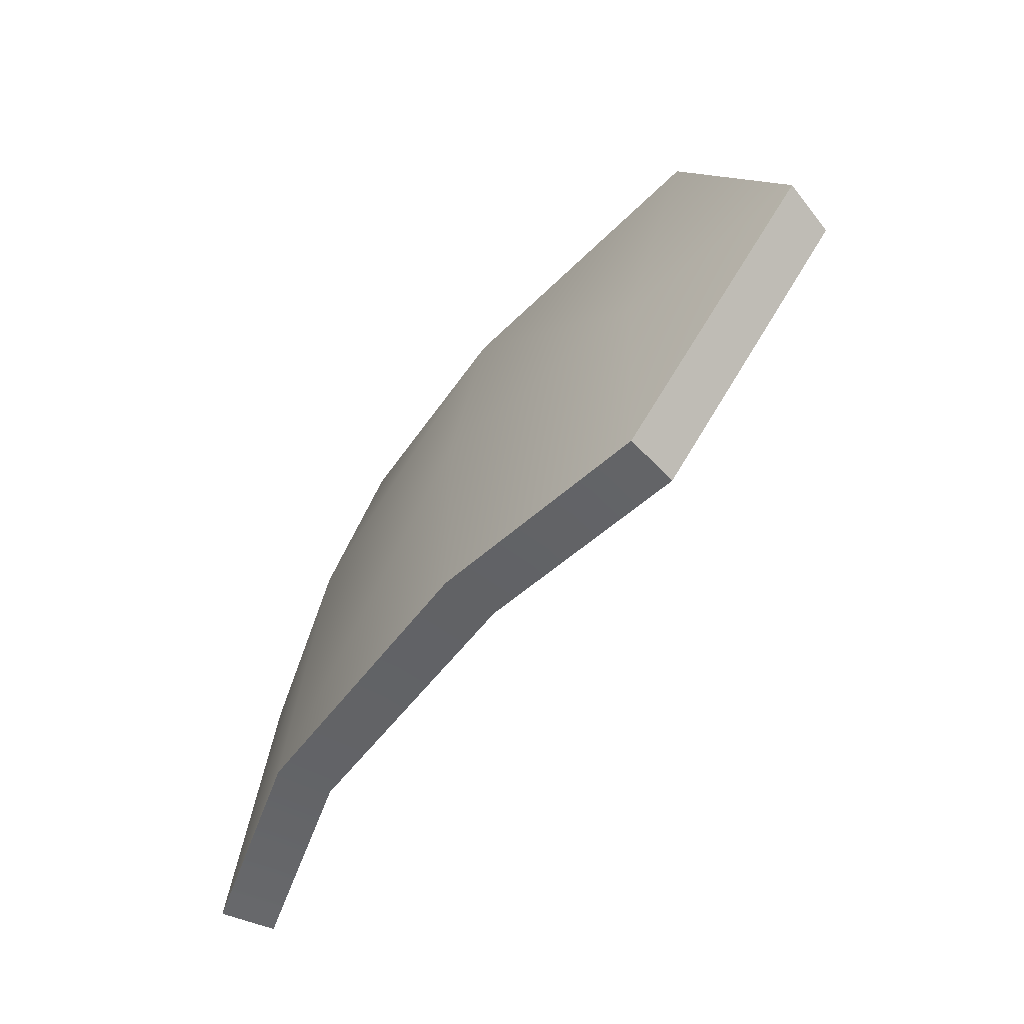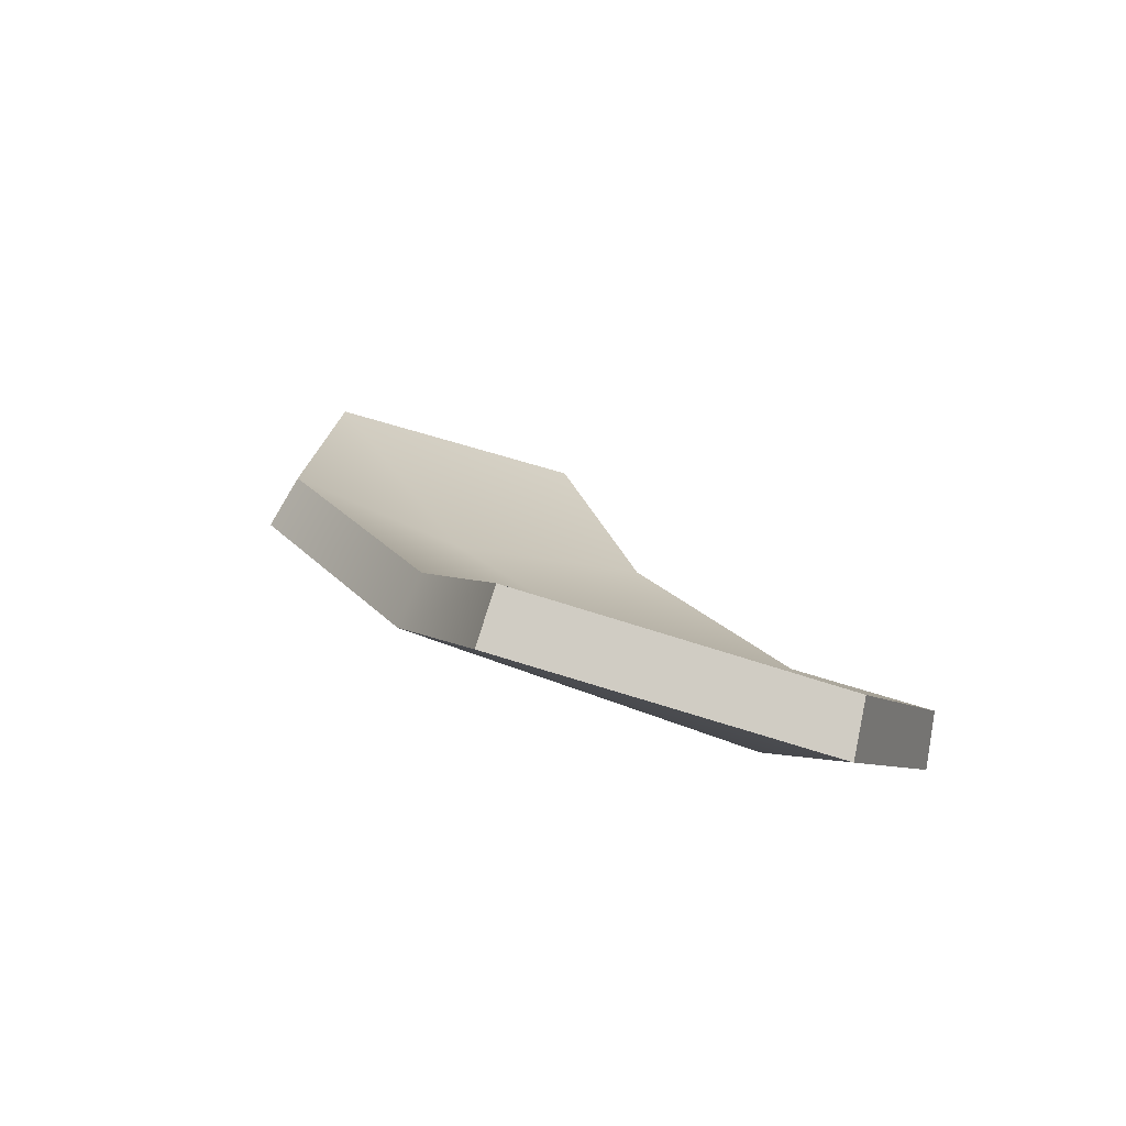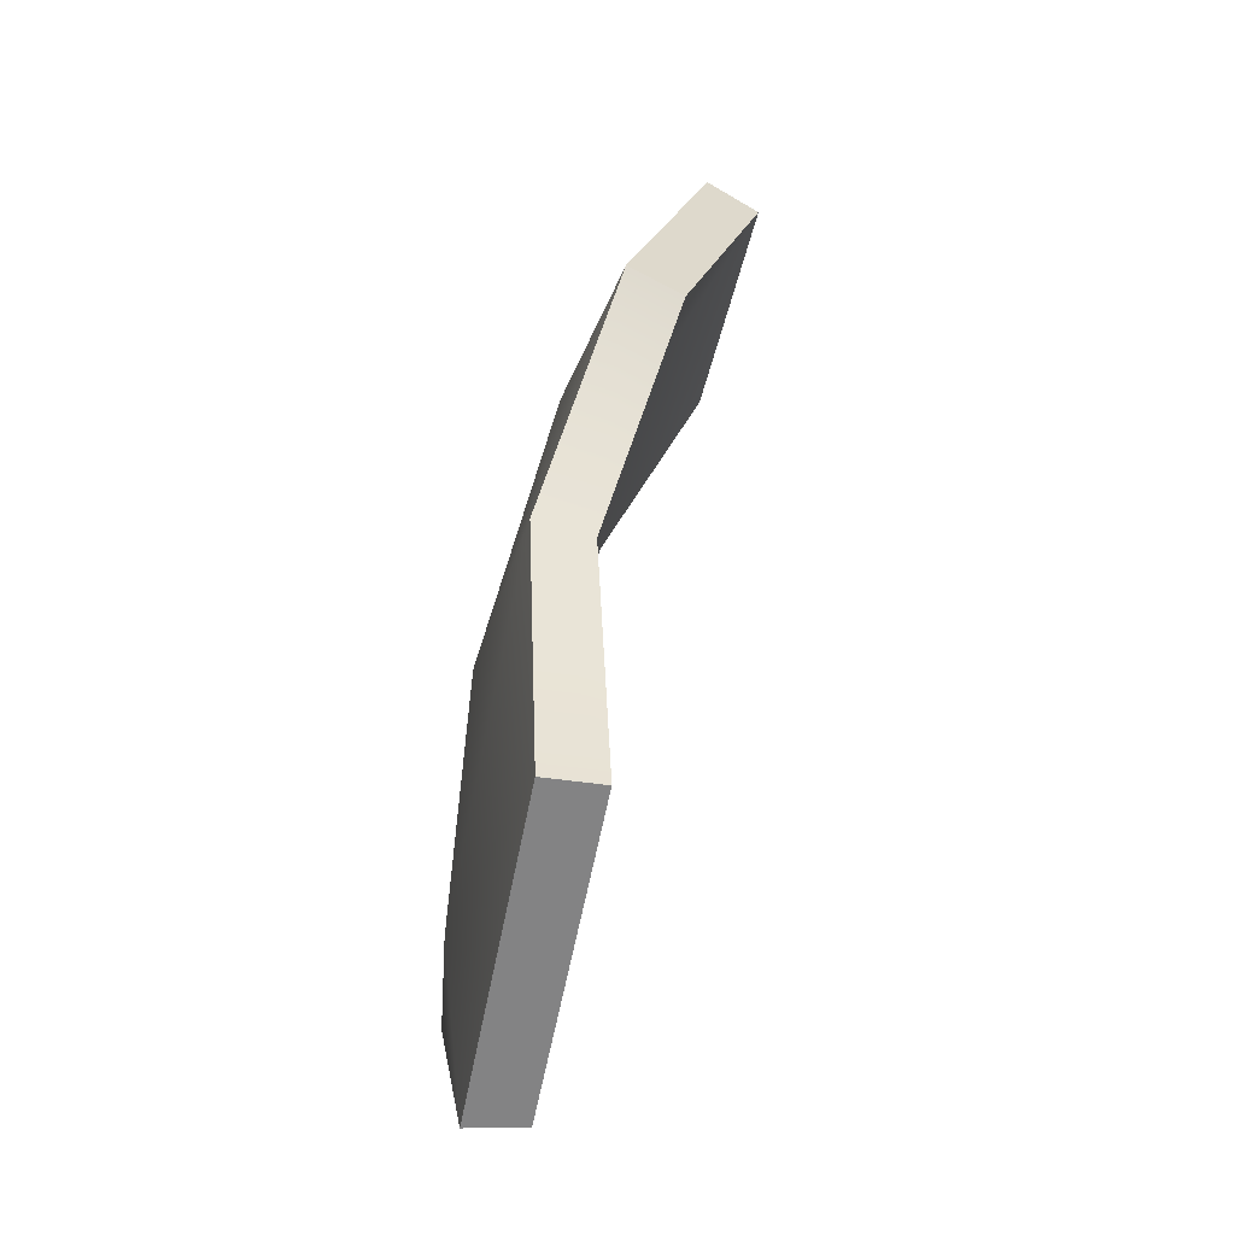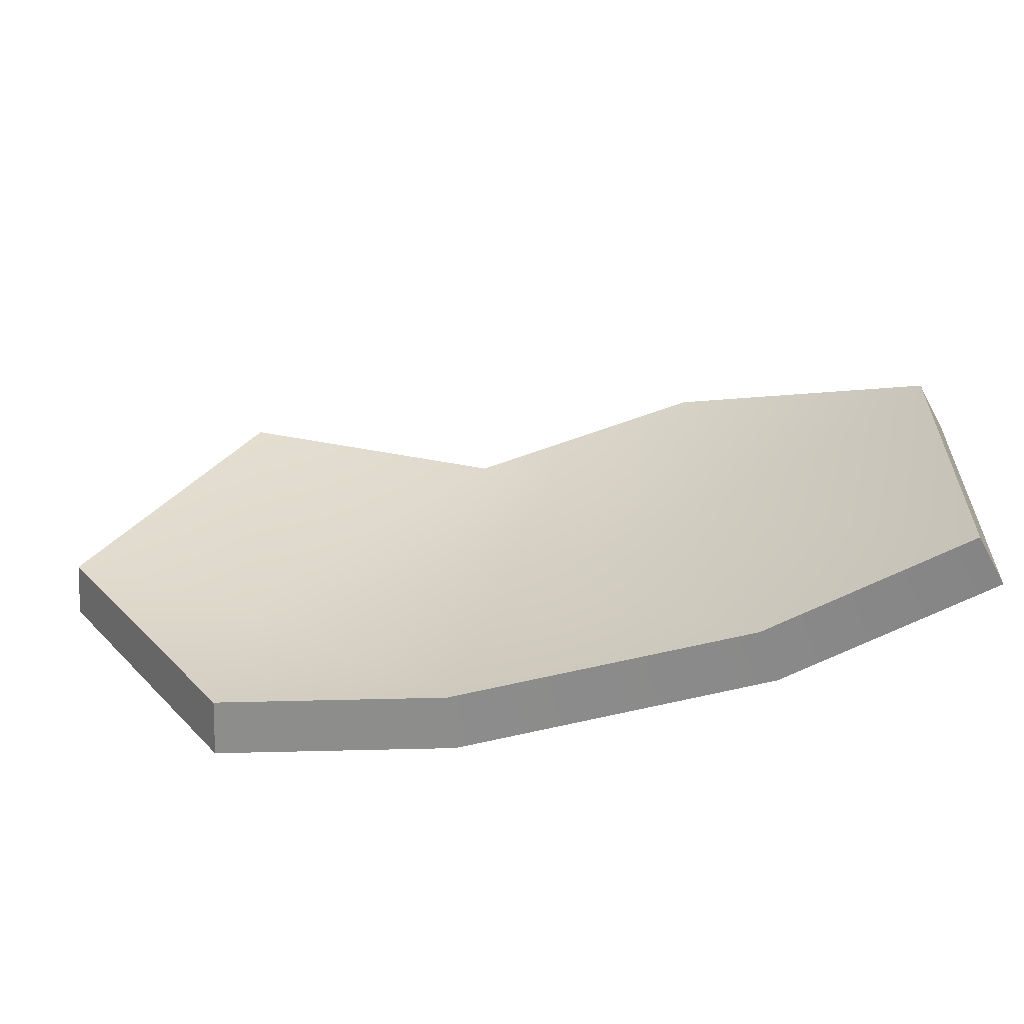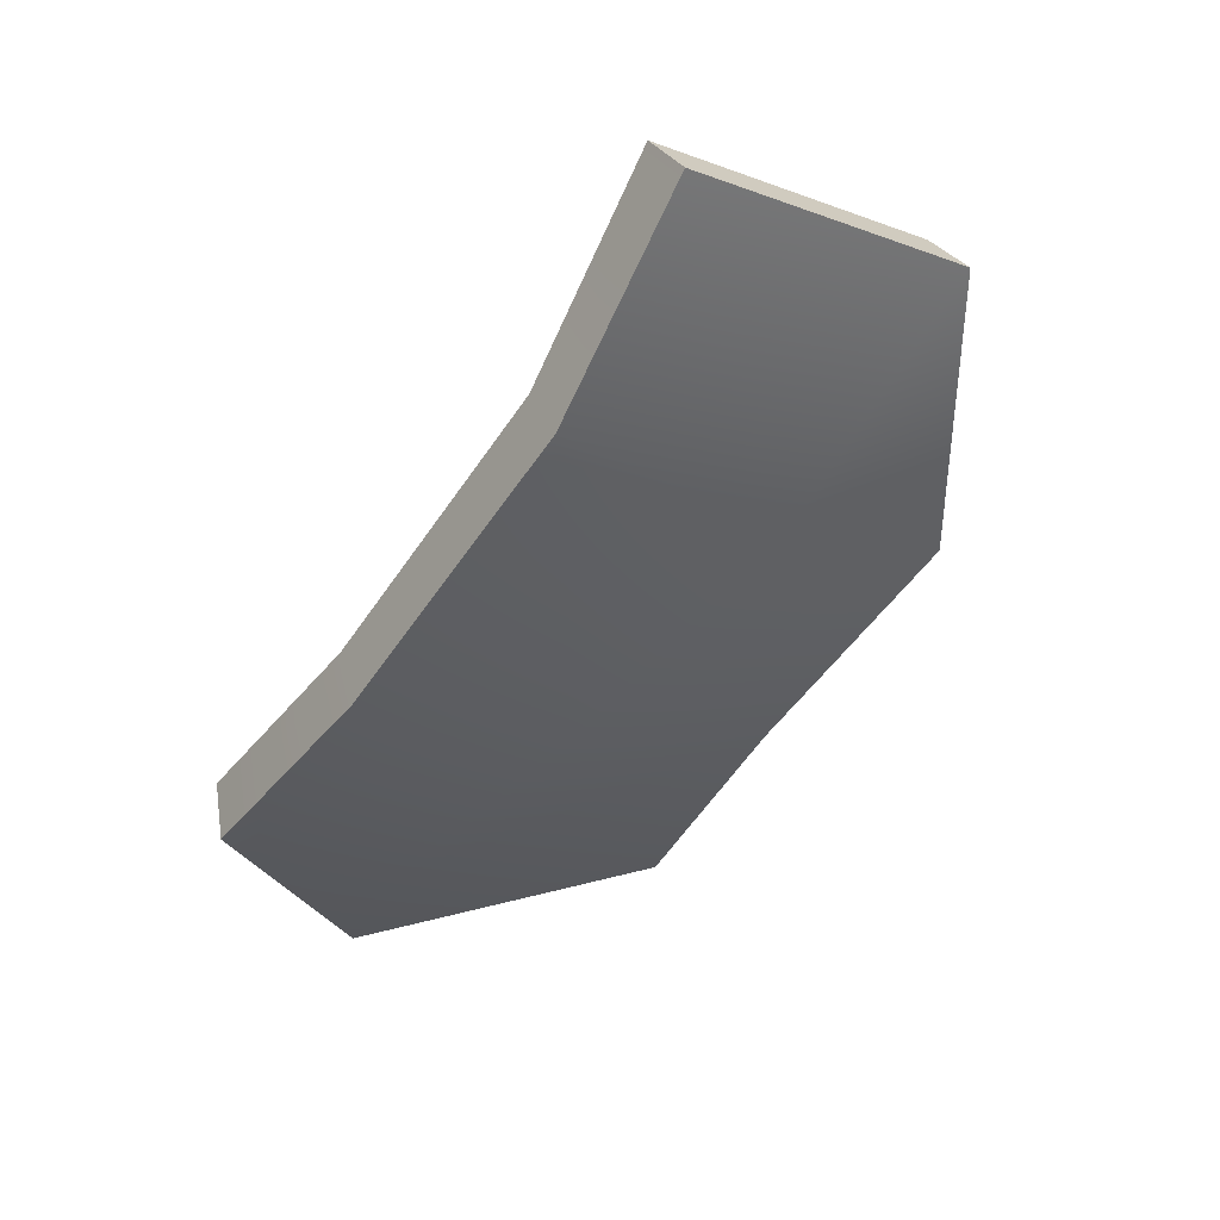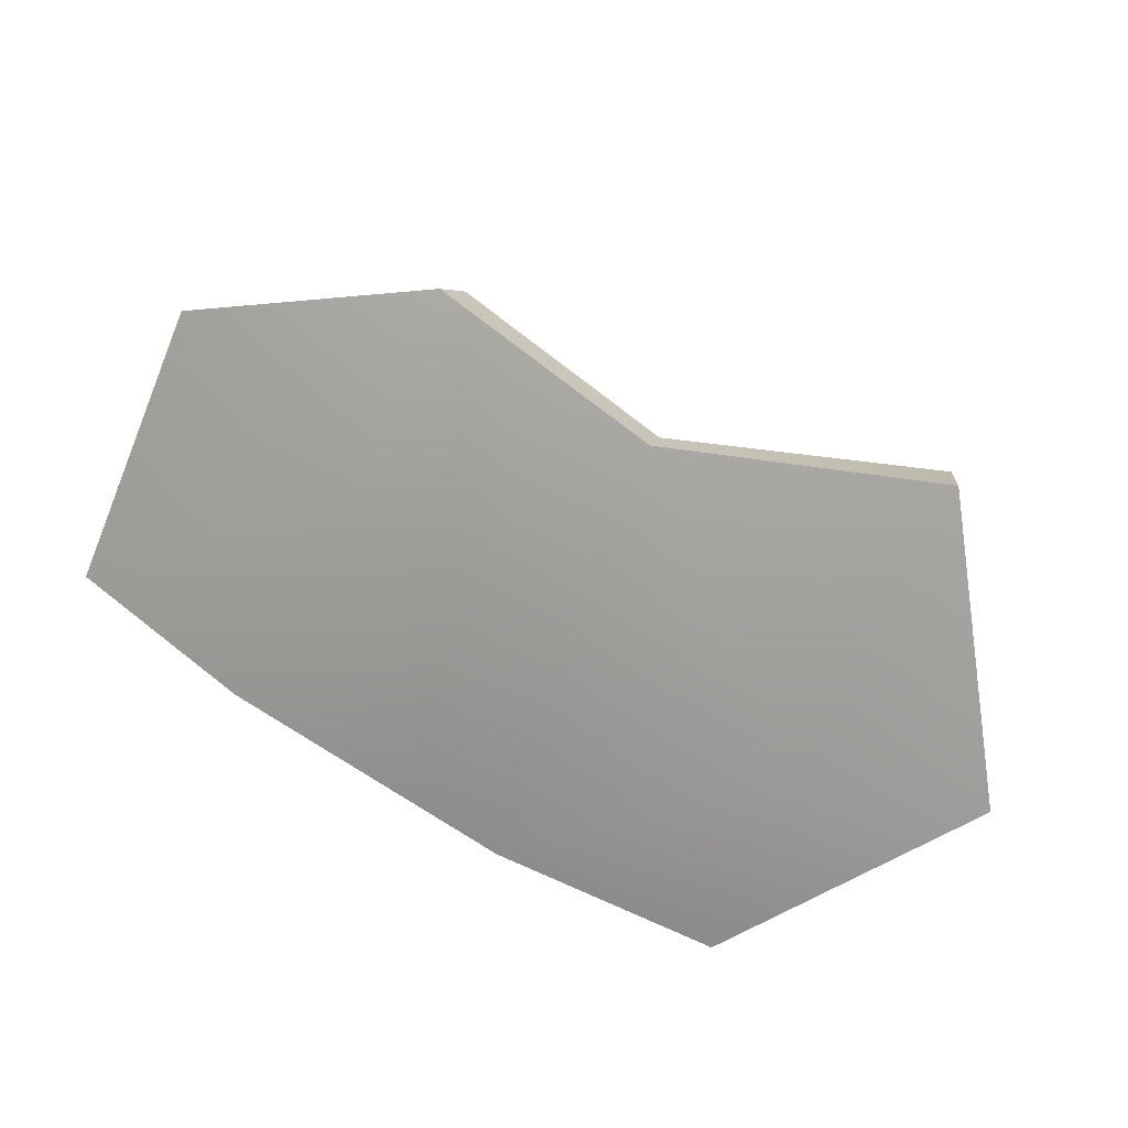
<metadata>
{"format":"obj","ext":"obj","renderer":"f3d","projection":"perspective","resolution":1024,"background":"white","views":[{"elev":-47.5,"azim":32.6,"up":"+Z"},{"elev":-5.7,"azim":56.0,"up":"+Y"},{"elev":59.5,"azim":80.0,"up":"+Z"},{"elev":-68.9,"azim":169.3,"up":"+Z"},{"elev":-26.1,"azim":-127.6,"up":"+Y"},{"elev":-57.1,"azim":-21.2,"up":"+Y"}]}
</metadata>
<code>
g shard100
v -0.1424 0.05611 -0.09691
v -0.155 0.04078 -0.09447
v -0.092 -0.00877 -0.08952
v -0.0817 0.008081 -0.09135
v 0.00919 -0.05405 -0.08894
v 0.01548 -0.03521 -0.09036
v 0.08918 -0.0723 -0.08689
v 0.09218 -0.05263 -0.08834
v -0.1393 0.0723 0.0121
v -0.1517 0.05722 0.01603
v -0.155 0.04078 -0.09447
v -0.1424 0.05611 -0.09691
v 0.009722 -0.007575 0.06287
v -0.07405 0.01565 0.07693
v -0.06369 0.03174 0.07154
v 0.003418 -0.02562 0.06822
v 0.1017 -0.01939 0.09178
v 0.09845 -0.03842 0.09691
v -0.06369 0.03174 0.07154
v -0.07405 0.01565 0.07693
v -0.1517 0.05722 0.01603
v -0.1393 0.0723 0.0121
v 0.09218 -0.05263 -0.08834
v 0.08918 -0.0723 -0.08689
v 0.153 -0.07067 0.001928
v 0.155 -0.05114 -0.001356
v 0.155 -0.05114 -0.001356
v 0.153 -0.07067 0.001928
v 0.09845 -0.03842 0.09691
v 0.1017 -0.01939 0.09178
v -0.0817 0.008081 -0.09135
v -0.06997 0.01206 0.0007096
v -0.1424 0.05611 -0.09691
v -0.1393 0.0723 0.0121
v -0.06369 0.03174 0.07154
v 0.009722 -0.007575 0.06287
v 0.01065 -0.02726 -0.01411
v 0.01548 -0.03521 -0.09036
v 0.09235 -0.0475 -0.01844
v 0.1017 -0.01939 0.09178
v 0.09218 -0.05263 -0.08834
v 0.155 -0.05114 -0.001356
v -0.092 -0.00877 -0.08952
v -0.155 0.04078 -0.09447
v -0.08036 -0.004629 0.004395
v -0.1517 0.05722 0.01603
v -0.07405 0.01565 0.07693
v 0.003418 -0.02562 0.06822
v 0.00427 -0.04596 -0.01101
v 0.00919 -0.05405 -0.08894
v 0.08914 -0.06699 -0.01533
v 0.09845 -0.03842 0.09691
v 0.08918 -0.0723 -0.08689
v 0.153 -0.07067 0.001928
g shard100_0
f 3 2 1
f 4 3 1
f 5 3 4
f 6 5 4
f 7 5 6
f 8 7 6
f 11 10 9
f 12 11 9
f 15 14 13
f 14 16 13
f 13 16 17
f 16 18 17
f 21 20 19
f 22 21 19
f 25 24 23
f 26 25 23
f 29 28 27
f 30 29 27
f 33 32 31
f 34 32 33
f 34 35 32
f 35 36 32
f 32 37 31
f 32 36 37
f 31 37 38
f 36 39 37
f 37 39 38
f 40 39 36
f 38 39 41
f 40 42 39
f 39 42 41
f 45 44 43
f 45 46 44
f 47 46 45
f 48 47 45
f 49 45 43
f 48 45 49
f 49 43 50
f 51 48 49
f 51 49 50
f 51 52 48
f 51 50 53
f 54 52 51
f 54 51 53

</code>
